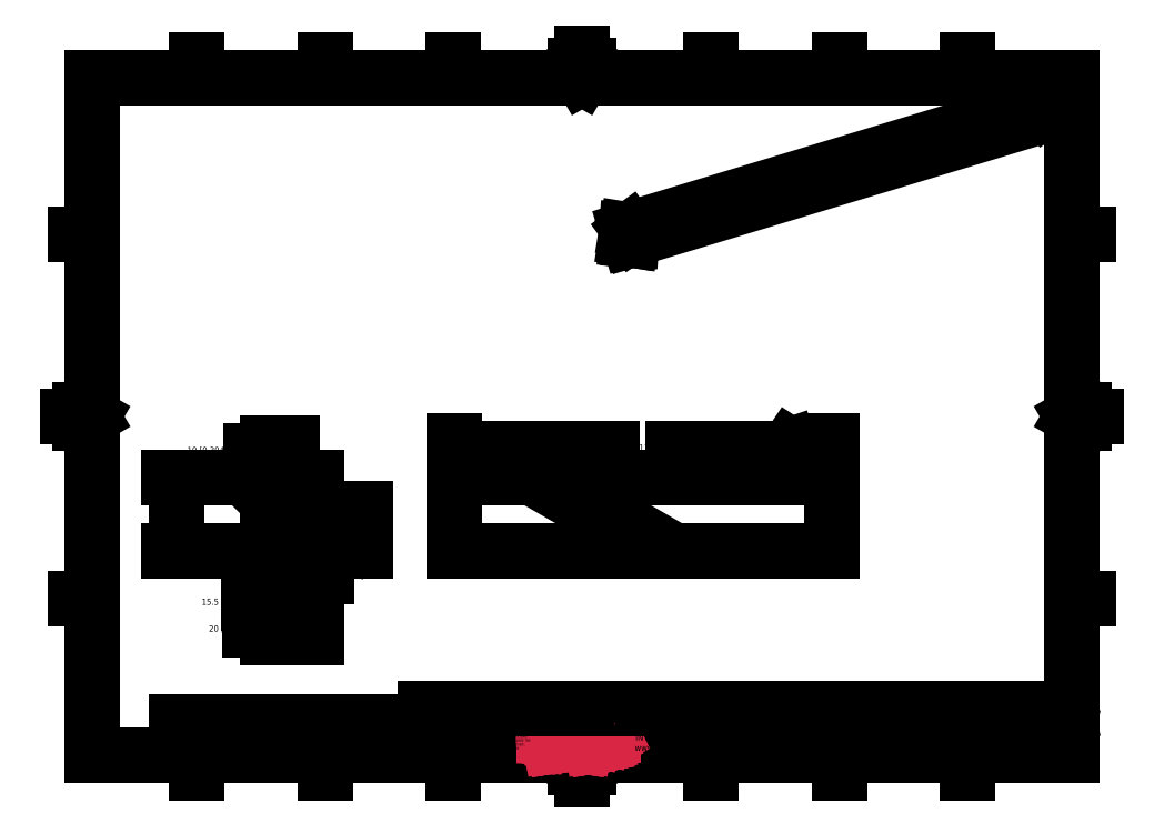
<metadata>
{"format":"dxf","ext":"dxf","renderer":"ezdxf+matplotlib","layout":"modelspace","background":"white","min_lineweight":24,"dpi":150}
</metadata>
<code>
0
SECTION
2
ENTITIES
0
INSERT
8
0
2
Borders Intralox ISO Border
10
0
20
0
30
0
0
INSERT
8
0
66
     1
2
Title Blocks Intralox Title Block
10
0.3533
20
-0.7313
30
0
0
ATTRIB
360
A8F
8
Title (ISO)
10
13.2
20
0.4337
30
0
40
0.1
1
A3
7
Note Text (ISO)
280
     0
2
Sheet_Size_001
70
     0
280
     0
0
ATTRIB
360
A92
8
Title (ISO)
10
15.94
20
0.4566
30
0
40
0.075
1
KO
7
Text Style131
280
     0
2
DESIGNER_001
70
     0
280
     0
0
ATTRIB
360
A95
8
Title (ISO)
10
10.56
20
0.4325
30
0
40
0.1
1
Standard
7
Note Text (ISO)
280
     0
2
DPE_serial_no_001
70
     0
280
     0
0
ATTRIB
360
A9A
8
Title (ISO)
10
12.54
20
1.034
30
0
40
0.1
1
POLYMERIC FINISH STRIP S400DARB
7
Note Text (ISO)
280
     0
2
TITLE_001
70
     0
280
     0
0
ATTRIB
360
A9D
8
Title (ISO)
10
13.45
20
0.4327
30
0
40
0.1
1
12
7
Note Text (ISO)
280
     0
2
Year_001
70
     0
280
     0
0
ATTRIB
360
AA0
8
Title (ISO)
10
13.65
20
0.4337
30
0
40
0.125
1
DPP-0105209
7
Text Style39
280
     0
2
PART_NUMBER_001
70
     0
280
     0
0
ATTRIB
360
AA3
8
Title (ISO)
10
15
20
0.7159
30
0
40
0.156
1
05
7
Text Style160
280
     0
2
REVISION_NUMBER_001
70
     0
280
     0
0
ATTRIB
360
AA6
8
Title (ISO)
10
12.56
20
0.7139
30
0
40
0.076
1
UHMW, Black
7
Text Style108
280
     0
2
MATERIAL_001
70
     0
280
     0
0
ATTRIB
360
AA9
8
Title (ISO)
10
12.1
20
0.4325
30
0
40
0.1
1
Released
7
Note Text (ISO)
280
     0
2
document_status_001
70
     0
280
     0
0
ATTRIB
360
AAC
8
Title (ISO)
10
1.822
20
0.4508
30
0
40
0.06
1
05
7
Text Style63
280
     0
2
REVISION_NUMBER_001
70
     0
280
     0
0
ATTRIB
360
AAF
8
Title (ISO)
10
2.155
20
0.4489
30
0
40
0.06
1
09/29/2015
7
Text Style63
280
     0
2
rev_date_001
70
     0
280
     0
0
ATTRIB
360
AB2
8
Title (ISO)
10
4.242
20
0.4516
30
0
40
0.06
1

7
Text Style63
72
     1
11
4.242
21
0.5116
31
0
280
     0
2
rev_description
70
     0
74
     3
280
     0
0
ATTRIB
360
A99
8
Title (ISO)
10
12.55
20
0.865
30
0
40
0.1
1
AND S4500 5MM
7
Note Text (ISO)
280
     0
2
TITLE_002
70
     0
280
     1
0
SEQEND
8
0
0
LINE
8
Visible (ISO)
10
3.209
20
3.69
30
0
11
3.209
21
4.478
31
0
0
LINE
8
Visible (ISO)
10
3.209
20
4.478
30
0
11
3.603
21
4.871
31
0
0
LINE
8
Visible (ISO)
10
3.603
20
4.871
30
0
11
3.996
21
4.871
31
0
0
LINE
8
Visible (ISO)
10
3.996
20
4.871
30
0
11
3.996
21
3.69
31
0
0
LINE
8
Visible (ISO)
10
3.996
20
3.69
30
0
11
3.583
21
3.69
31
0
0
LINE
8
Visible (ISO)
10
3.583
20
3.69
30
0
11
3.583
21
4.359
31
0
0
LINE
8
Visible (ISO)
10
3.583
20
4.359
30
0
11
3.386
21
4.359
31
0
0
LINE
8
Visible (ISO)
10
3.386
20
4.359
30
0
11
3.386
21
3.69
31
0
0
LINE
8
Visible (ISO)
10
3.386
20
3.69
30
0
11
3.209
21
3.69
31
0
0
LINE
8
Visible (ISO)
10
12.28
20
3.69
30
0
11
12.28
21
4.871
31
0
0
LINE
8
Visible (ISO)
10
12.28
20
4.871
30
0
11
8.721
21
4.871
31
0
0
LINE
8
Visible (ISO)
10
6.212
20
4.871
30
0
11
6.212
21
3.69
31
0
0
LINE
8
Visible (ISO)
10
12.28
20
3.69
30
0
11
8.721
21
3.69
31
0
0
LINE
8
Visible (ISO)
10
8.471
20
4.871
30
0
11
6.212
21
4.871
31
0
0
LINE
8
Visible (ISO)
10
8.471
20
3.69
30
0
11
6.212
21
3.69
31
0
0
POLYLINE
8
Break Line (ISO)
66
     1
10
0
20
0
30
0
70
   128
0
VERTEX
8
Break Line (ISO)
10
8.471
20
3.565
30
0
0
VERTEX
8
Break Line (ISO)
10
8.471
20
4.228
30
0
0
VERTEX
8
Break Line (ISO)
10
8.534
20
4.245
30
0
0
VERTEX
8
Break Line (ISO)
10
8.409
20
4.317
30
0
0
VERTEX
8
Break Line (ISO)
10
8.471
20
4.334
30
0
0
VERTEX
8
Break Line (ISO)
10
8.471
20
4.996
30
0
0
SEQEND
8
Break Line (ISO)
0
POLYLINE
8
Break Line (ISO)
66
     1
10
0
20
0
30
0
70
   128
0
VERTEX
8
Break Line (ISO)
10
8.721
20
3.565
30
0
0
VERTEX
8
Break Line (ISO)
10
8.721
20
4.228
30
0
0
VERTEX
8
Break Line (ISO)
10
8.784
20
4.245
30
0
0
VERTEX
8
Break Line (ISO)
10
8.659
20
4.317
30
0
0
VERTEX
8
Break Line (ISO)
10
8.721
20
4.334
30
0
0
VERTEX
8
Break Line (ISO)
10
8.721
20
4.996
30
0
0
SEQEND
8
Break Line (ISO)
0
LINE
8
Visible (ISO)
10
9.045
20
8.694
30
0
11
9.05
21
8.776
31
0
0
LINE
8
Visible (ISO)
10
9.064
20
8.69
30
0
11
9.045
21
8.694
31
0
0
LINE
8
Visible (ISO)
10
9.071
20
8.787
30
0
11
9.064
21
8.69
31
0
0
LINE
8
Visible (ISO)
10
9.03
20
8.842
30
0
11
9.071
21
8.787
31
0
0
LINE
8
Visible (ISO)
10
8.987
20
8.849
30
0
11
9.03
21
8.842
31
0
0
LINE
8
Visible (ISO)
10
8.977
20
8.705
30
0
11
8.987
21
8.849
31
0
0
LINE
8
Visible (ISO)
10
9.023
20
8.697
30
0
11
8.977
21
8.705
31
0
0
LINE
8
Visible (ISO)
10
9.028
20
8.779
30
0
11
9.023
21
8.697
31
0
0
LINE
8
Visible (ISO)
10
9.05
20
8.776
30
0
11
9.028
21
8.779
31
0
0
LINE
8
Visible (ISO)
10
15.72
20
10.7
30
0
11
15.73
21
10.79
31
0
0
LINE
8
Visible (ISO)
10
9.071
20
8.787
30
0
11
15.73
21
10.79
31
0
0
LINE
8
Visible (ISO)
10
15.72
20
10.7
30
0
11
9.064
21
8.69
31
0
0
LINE
8
Visible (ISO)
10
15.73
20
10.79
30
0
11
15.69
21
10.85
31
0
0
LINE
8
Visible (ISO)
10
9.03
20
8.842
30
0
11
15.69
21
10.85
31
0
0
LINE
8
Visible (ISO)
10
15.69
20
10.85
30
0
11
15.64
21
10.86
31
0
0
LINE
8
Visible (ISO)
10
8.987
20
8.849
30
0
11
15.64
21
10.86
31
0
0
LINE
8
Visible (ISO)
10
9.023
20
8.697
30
0
11
9.045
21
8.704
31
0
0
DIMENSION
8
Dimension (ISO)
280
     0
2
*D18
10
3.996
20
2.852
30
0
11
2.515
21
2.852
31
0
70
   160
1
<>
42
15.5
73
     0
74
     0
75
     0
3
MHS x.xx [x.xxx] mm-inch
13
3.386
23
3.69
33
0
14
3.996
24
3.69
34
0
50
180
0
DIMENSION
8
Dimension (ISO)
280
     0
2
*D19
10
3.209
20
2.421
30
0
11
2.576
21
2.421
31
0
70
   160
1
<>
42
20
73
     0
74
     0
75
     0
3
MHS x.xx [x.xxx] mm-inch
13
3.996
23
3.69
33
0
14
3.209
24
3.69
34
0
50
180
0
DIMENSION
8
Dimension (ISO)
280
     0
2
*D20
10
1.741
20
3.69
30
0
11
1.741
21
4.135
31
0
70
   160
1
<>
42
30
73
     0
74
     0
75
     0
3
MHS x.xx [x.xxx] mm-inch
13
3.603
23
4.871
33
0
14
3.583
24
3.69
34
0
50
90
0
DIMENSION
8
Dimension (ISO)
280
     0
2
*D21
10
4.655
20
3.69
30
0
11
4.655
21
4.025
31
0
70
   160
1
<>
42
17
73
     0
74
     0
75
     0
3
MHS x.xx [x.xxx] mm-inch
13
3.583
23
4.359
33
0
14
3.386
24
3.69
34
0
50
90
0
DIMENSION
8
Dimension (ISO)
280
     0
2
*D22
10
3.209
20
5.29
30
0
11
2.416
21
5.29
31
0
70
   160
1
<> X 45°
42
10
73
     0
74
     0
75
     0
3
MHS x.xx [x.xxx] mm-inch
13
3.603
23
4.871
33
0
14
3.209
24
4.478
34
0
50
180
0
DIMENSION
8
Dimension (ISO)
280
     0
2
*D23
10
3.583
20
3.283
30
0
11
4.462
21
3.283
31
0
70
   160
1
<>
42
5
73
     0
74
     0
75
     0
3
MHS x.xx [x.xxx] mm-inch
13
3.386
23
3.69
33
0
14
3.583
24
3.69
34
0
50
180
0
DIMENSION
8
Dimension (ISO)
280
     0
2
*D24
10
6.212
20
5.33
30
0
11
9.245
21
5.33
31
0
70
   160
1
3000 [118.1]
42
3000
73
     0
74
     0
75
     0
3
MHS x.xx [x.xxx] mm-inch
13
12.28
23
4.871
33
0
14
6.212
24
4.871
34
0
50
180
0
ENDSEC
0
EOF

</code>
